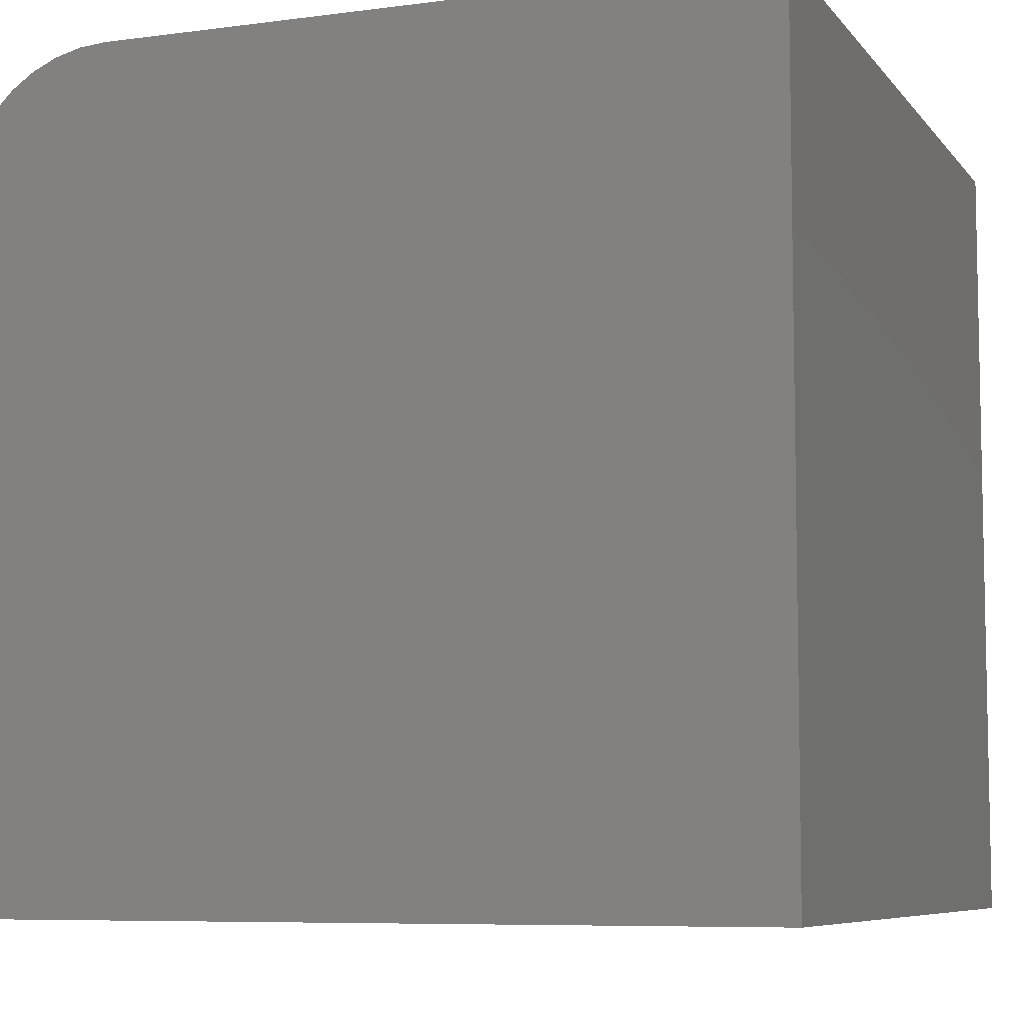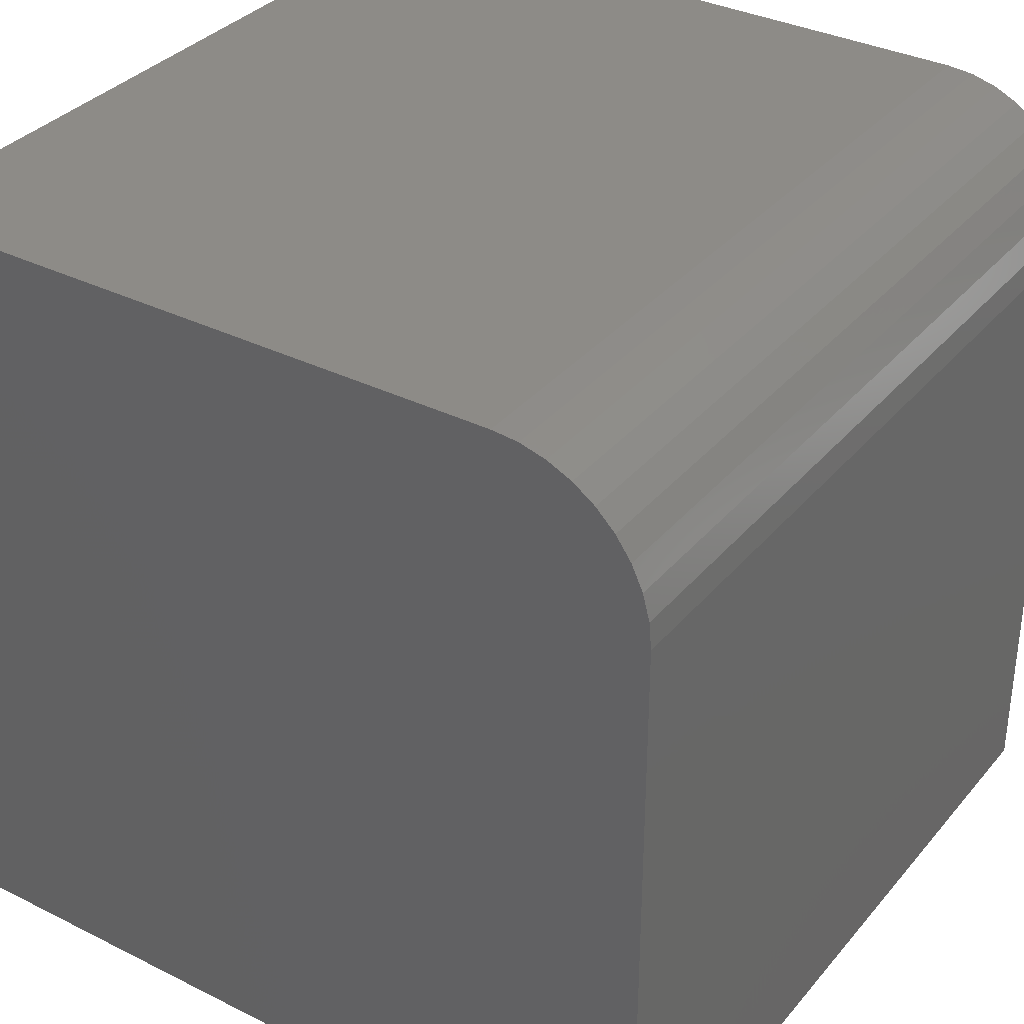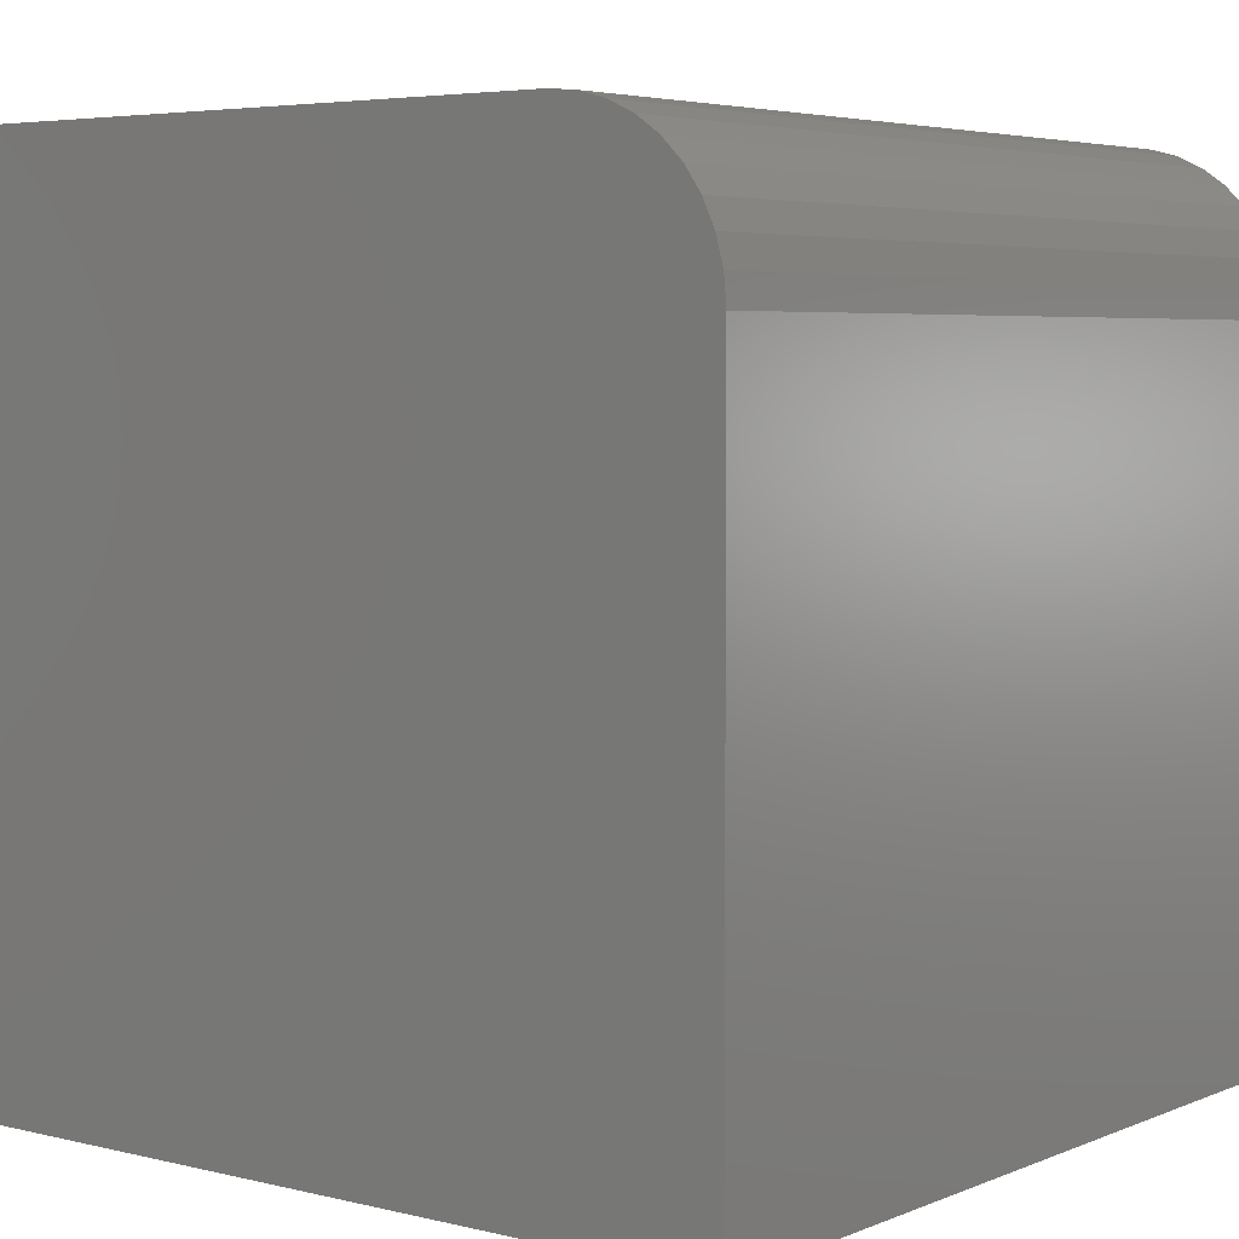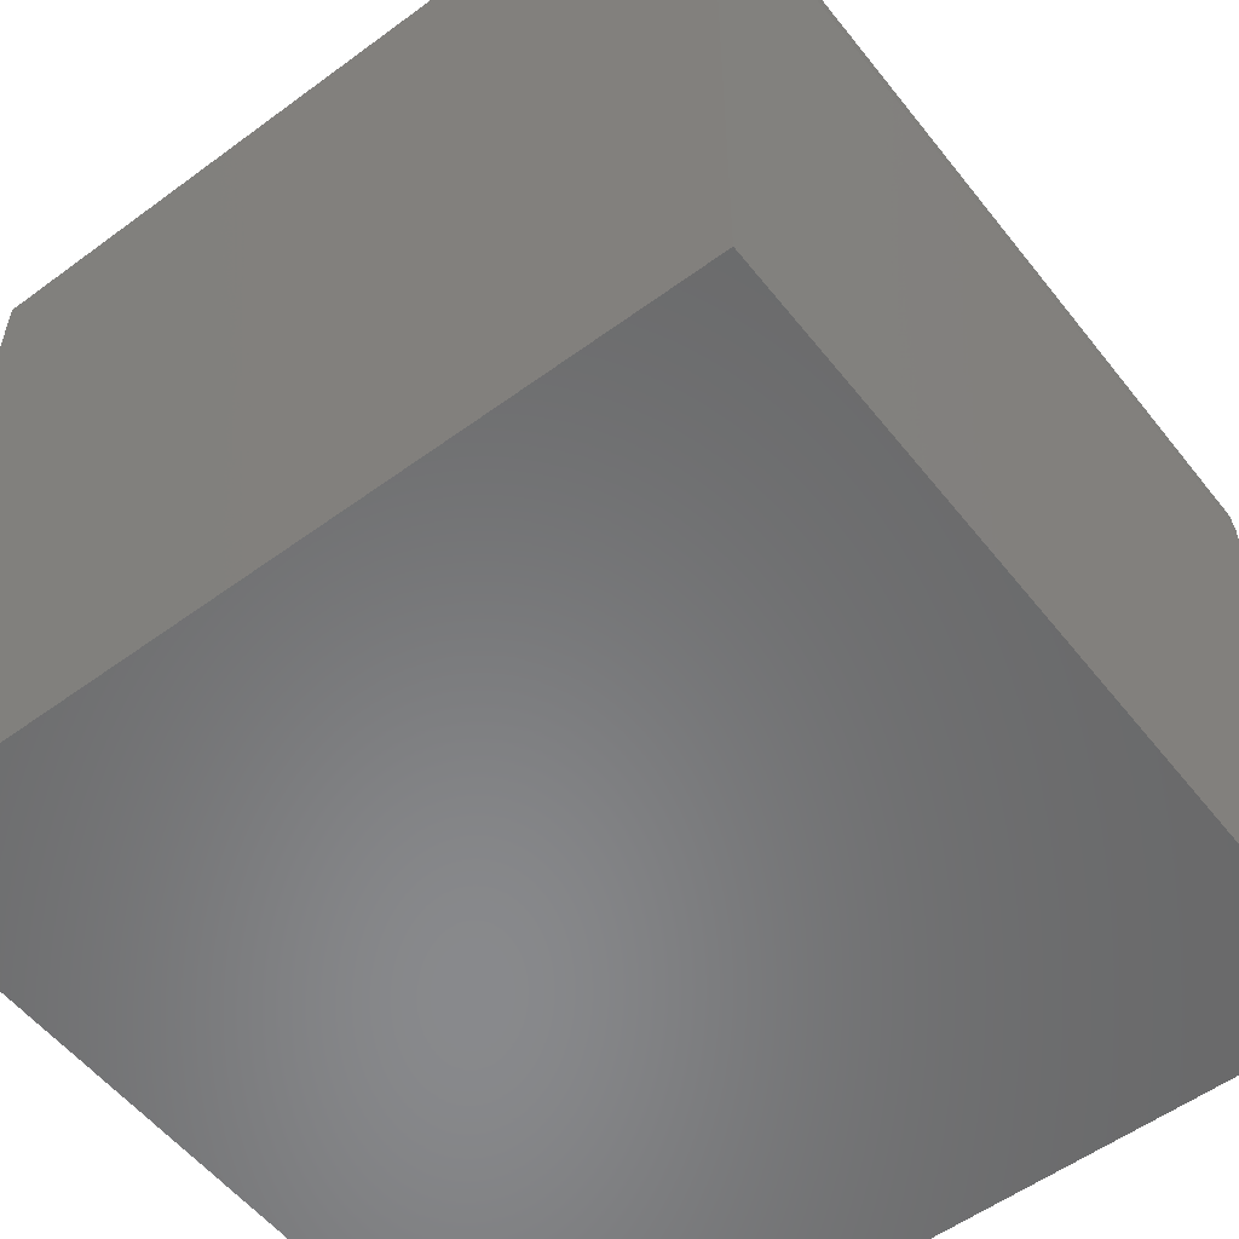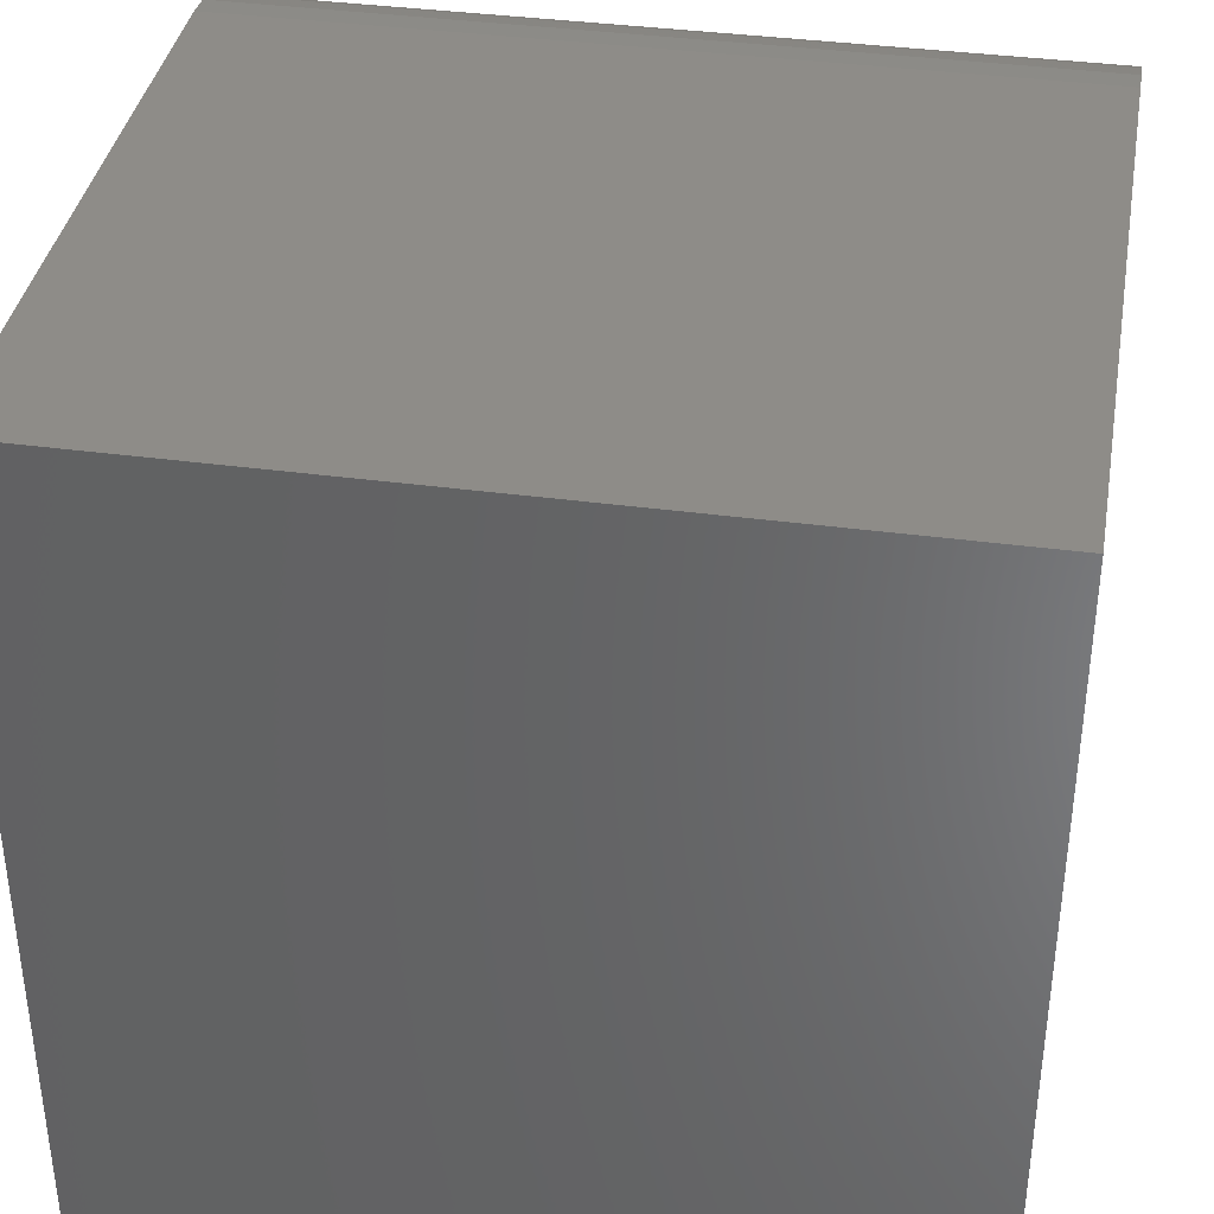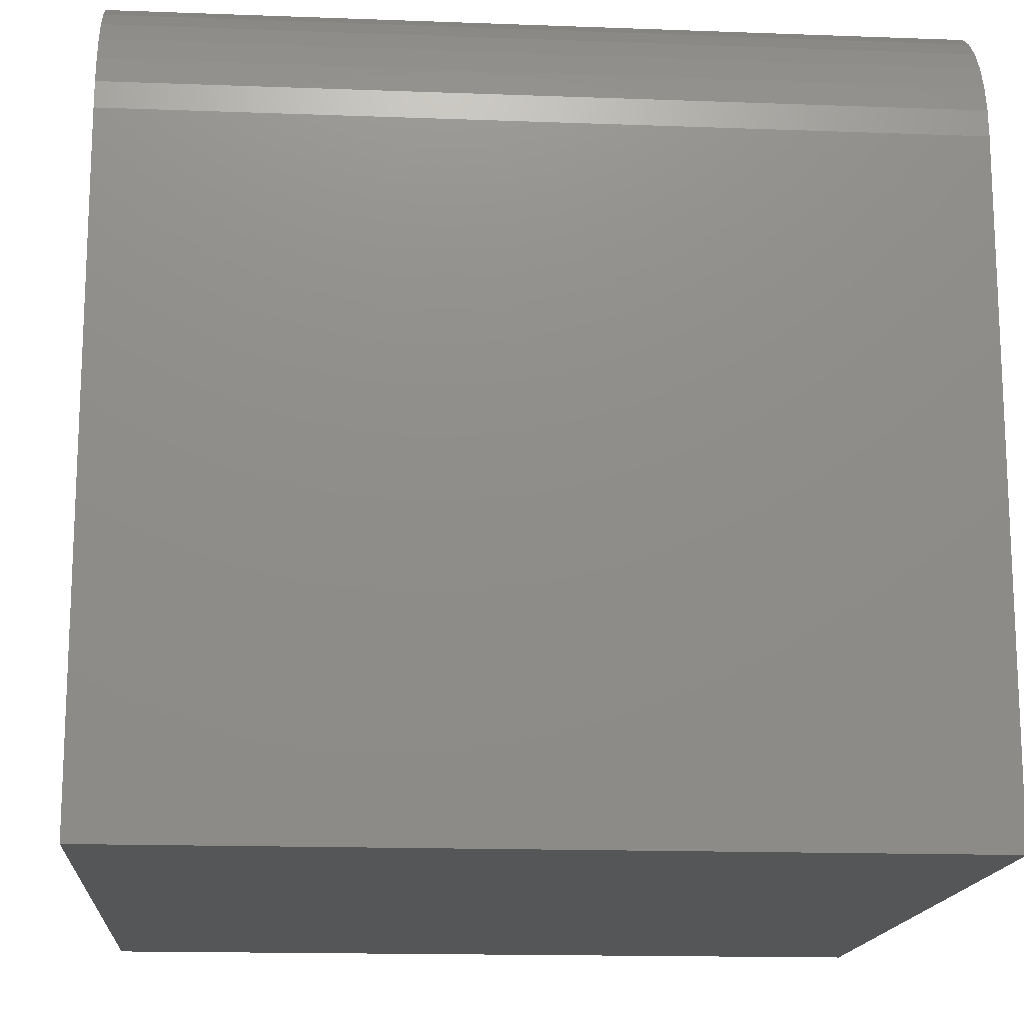
<metadata>
{"format":"stl","ext":"stl","renderer":"f3d","projection":"perspective","resolution":1024,"background":"white","views":[{"elev":-7.3,"azim":-69.1,"up":"+Z"},{"elev":34.4,"azim":-56.1,"up":"+Y"},{"elev":4.7,"azim":-52.1,"up":"+Y"},{"elev":-55.5,"azim":127.7,"up":"+Z"},{"elev":37.6,"azim":-170.2,"up":"+Y"},{"elev":-15.6,"azim":-4.5,"up":"+Y"}]}
</metadata>
<code>
# stl→obj: 26 verts, 48 faces
v 0 10 0
v 0 0 0
v 0 10 8.108
v 0 0 10
v 0 8.108 10
v 0 9.747 9.054
v 0 9.886 8.755
v 0 9.971 8.437
v 0 8.437 9.971
v 0 8.755 9.886
v 0 9.557 9.324
v 0 9.054 9.747
v 0 9.324 9.557
v 10 8.108 10
v 10 0 10
v 10 0 0
v 10 10 0
v 10 10 8.108
v 10 9.971 8.437
v 10 9.886 8.755
v 10 9.747 9.054
v 10 8.437 9.971
v 10 9.557 9.324
v 10 8.755 9.886
v 10 9.324 9.557
v 10 9.054 9.747
f 1 2 3
f 3 2 4
f 3 4 5
f 6 7 5
f 5 7 8
f 5 8 3
f 5 9 6
f 6 9 10
f 6 10 11
f 11 10 12
f 11 12 13
f 5 4 14
f 14 4 15
f 14 15 16
f 16 17 14
f 14 17 18
f 14 18 19
f 19 20 14
f 14 20 21
f 14 21 22
f 22 21 23
f 22 23 24
f 24 23 25
f 24 25 26
f 1 17 2
f 2 17 16
f 18 17 3
f 3 17 1
f 16 15 2
f 2 15 4
f 5 14 22
f 5 22 9
f 9 22 24
f 9 24 10
f 10 24 26
f 10 26 12
f 12 26 25
f 12 25 13
f 13 25 23
f 13 23 11
f 11 23 21
f 11 21 6
f 6 21 20
f 6 20 7
f 7 20 19
f 7 19 8
f 8 19 18
f 8 18 3

</code>
